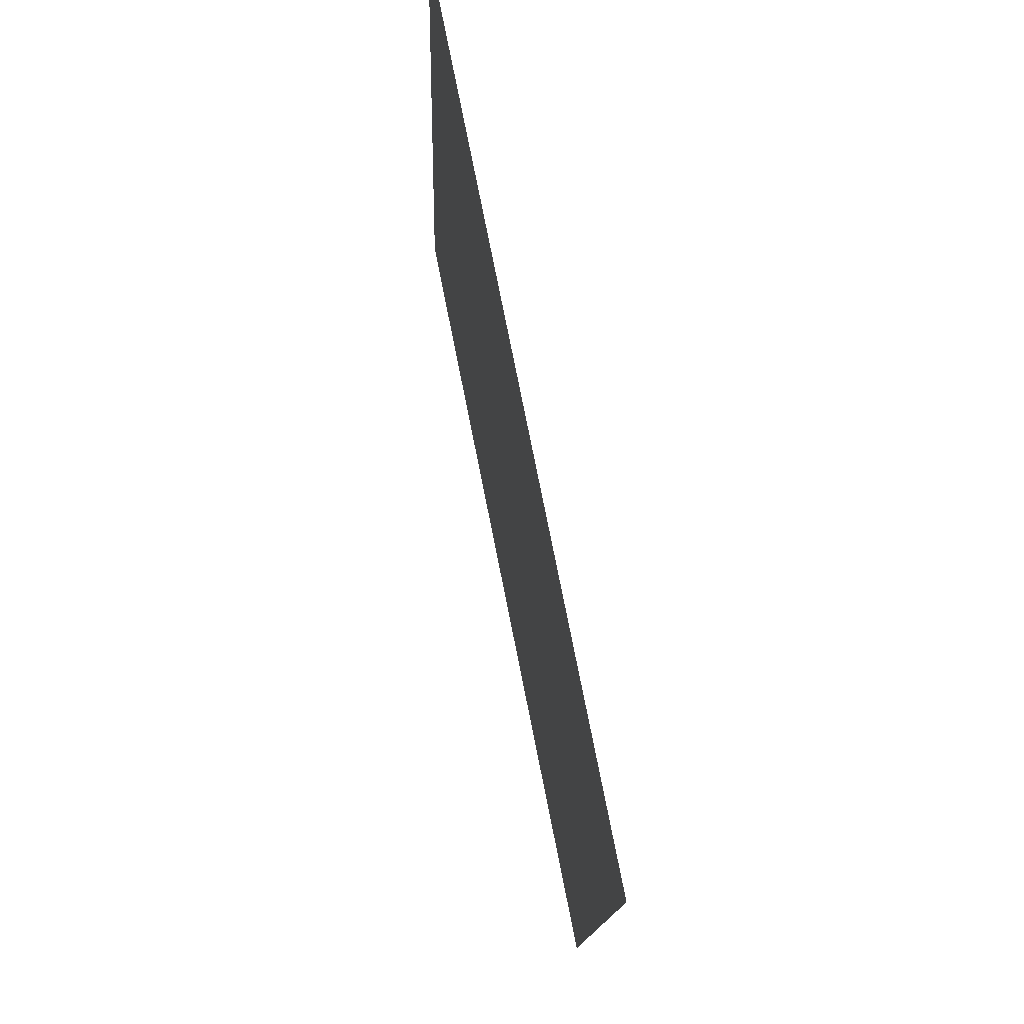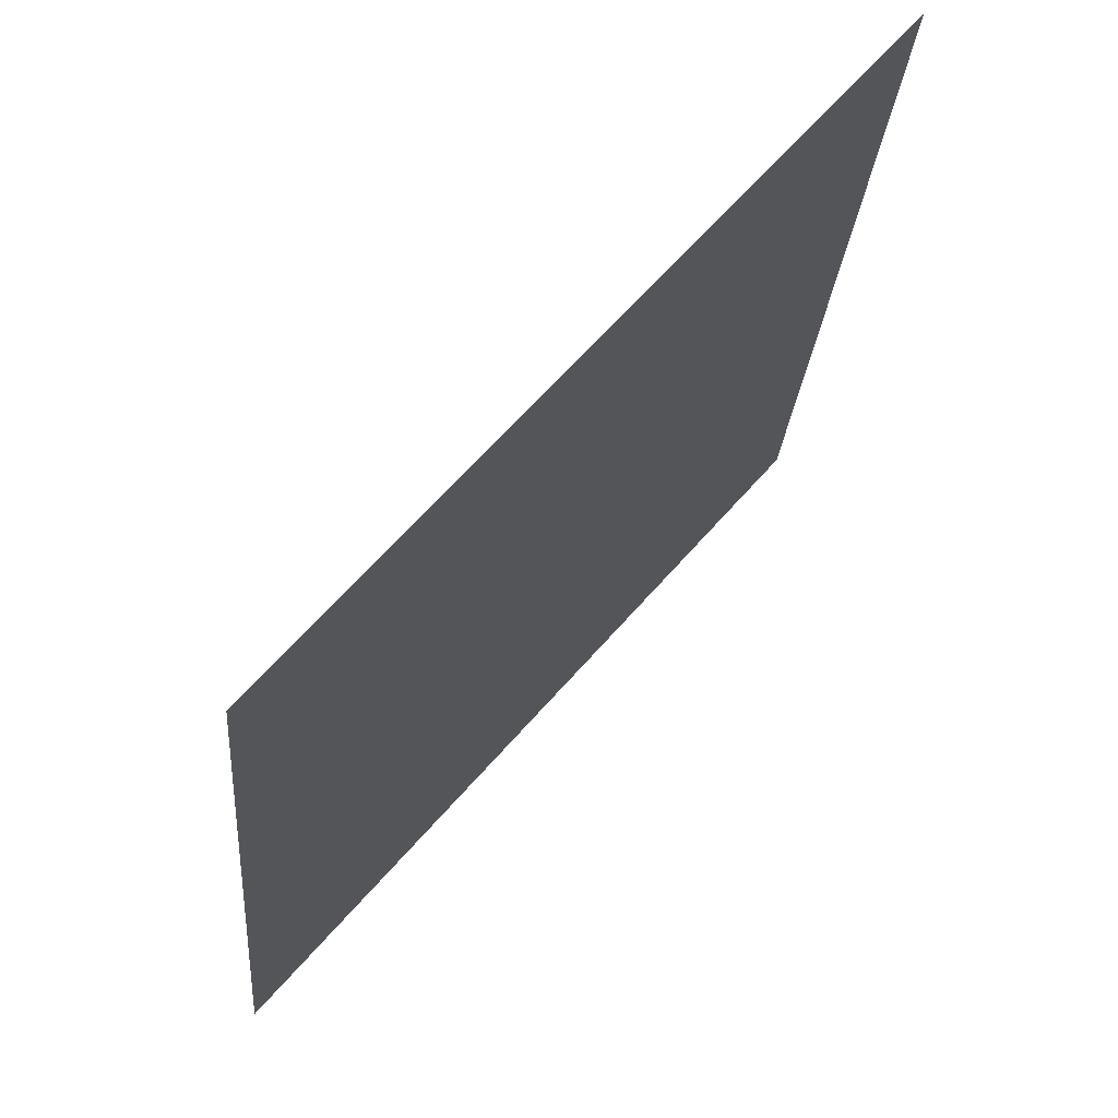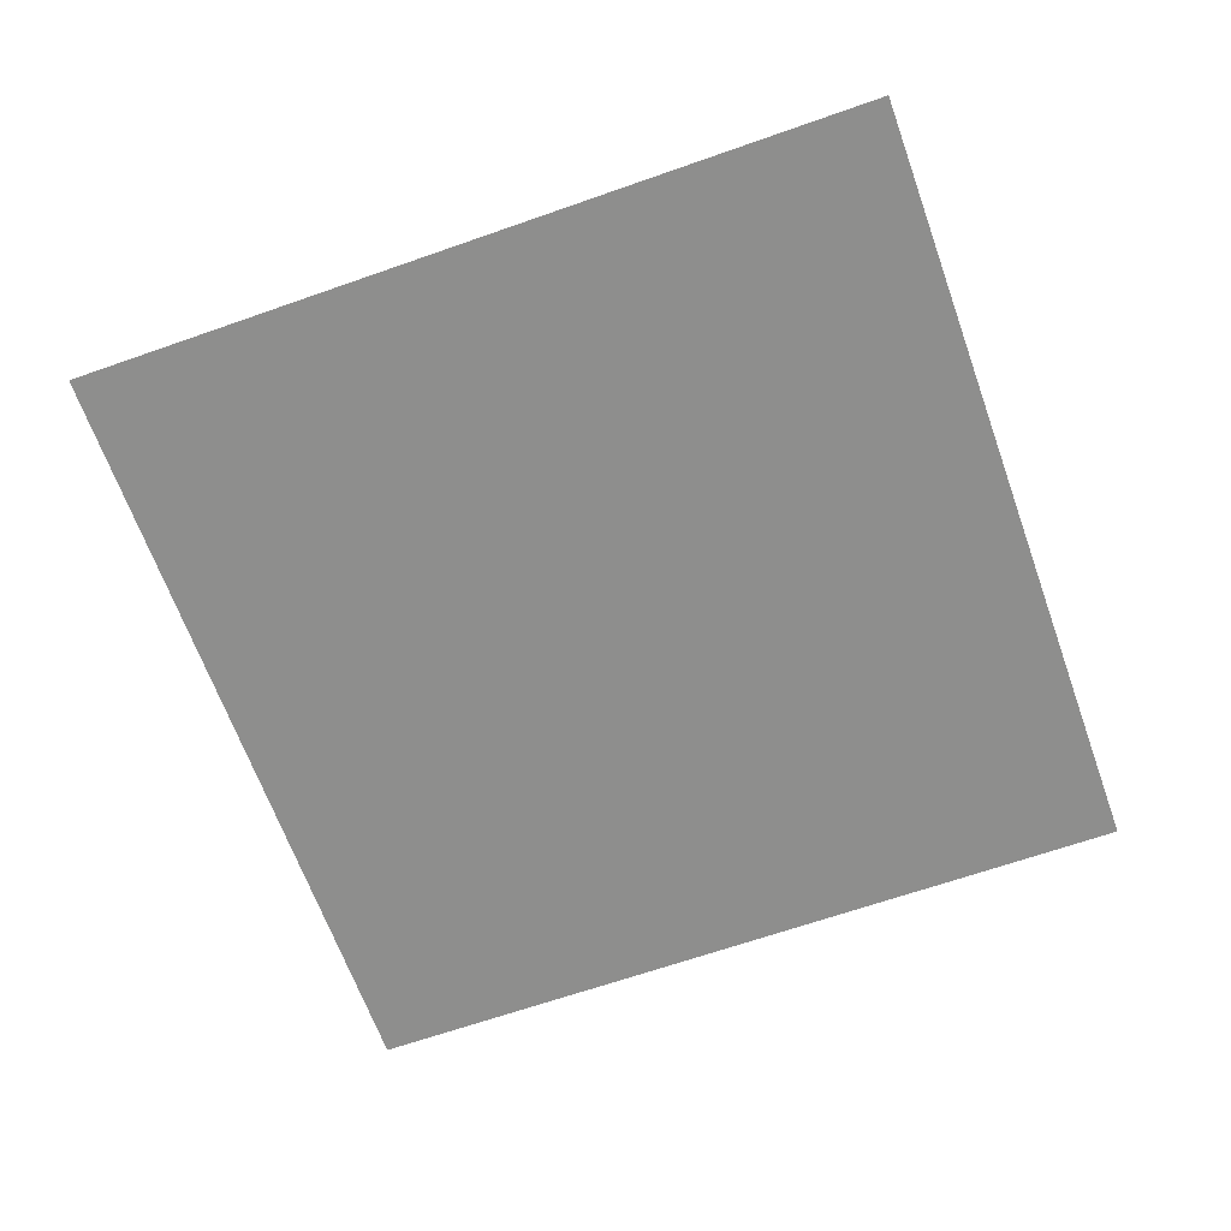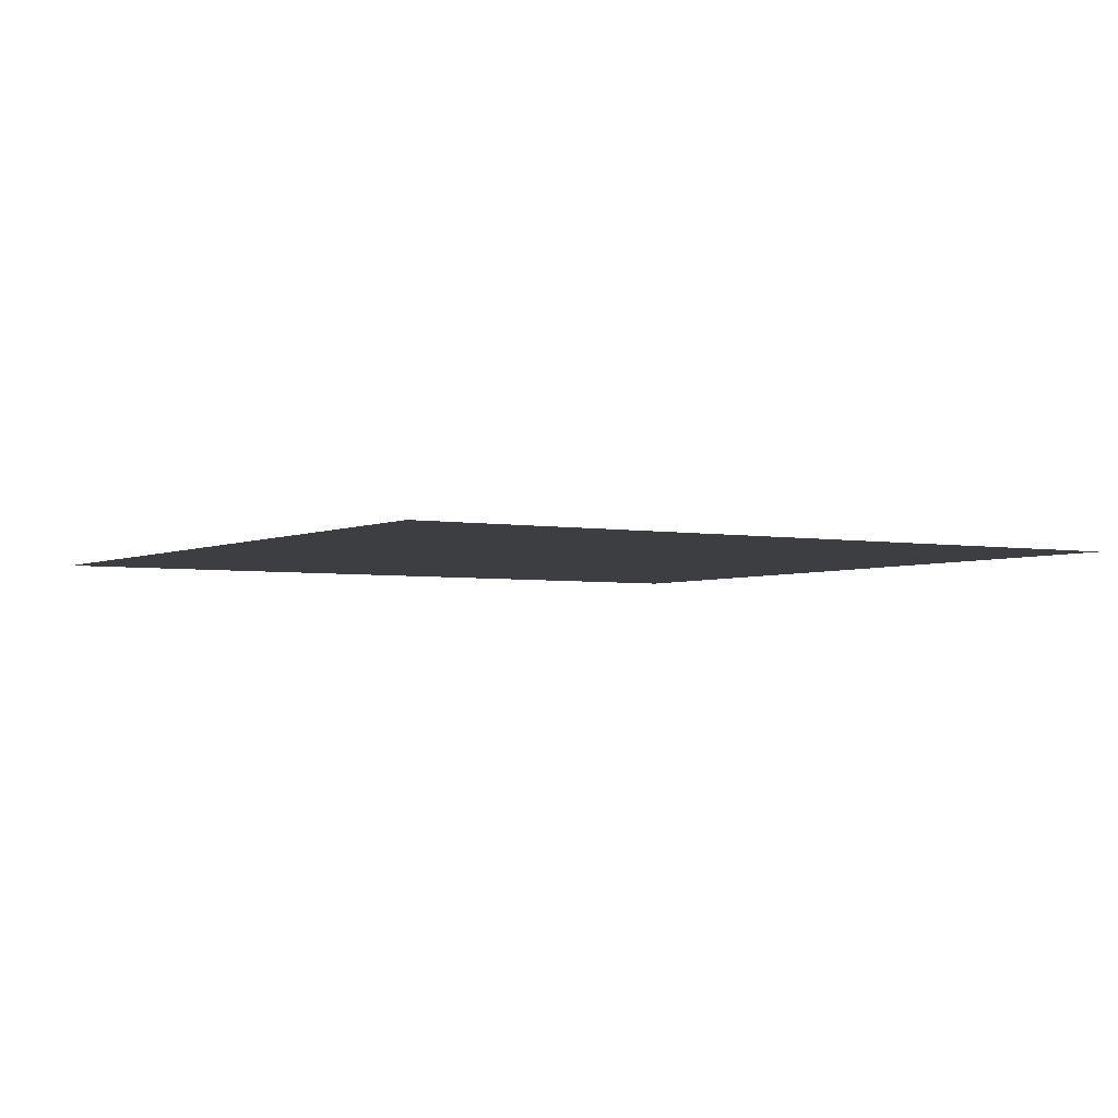
<metadata>
{"format":"obj","ext":"obj","renderer":"f3d","projection":"perspective","resolution":1024,"background":"white","views":[{"elev":71.3,"azim":-101.4,"up":"+Y"},{"elev":70.7,"azim":130.8,"up":"+Y"},{"elev":-64.8,"azim":-63.8,"up":"+Z"},{"elev":-3.4,"azim":64.5,"up":"+Z"}]}
</metadata>
<code>
v -0.00554 0.01872 -0.015
v -0.00191 0.01915 -0.015
v -5.152e-06 0.01434 -0.015
v -0.001908 0.01915 -0.015
v -1.029e-05 0.01435 -0.015
v -0.001906 0.01915 -0.015
v -8.034e-06 0.01435 -0.015
v -4.149e-06 0.01434 -0.015
v -1.245e-05 0.01434 -0.015
v -5.849e-06 0.01435 -0.015
v -1.95e-06 0.01434 -0.015
v -0.005538 0.01872 -0.015
v -0.005535 0.01873 -0.015
v -1.206e-05 0.01435 -0.015
v -0.001912 0.01915 -0.015
v 0 0.01433 -0.015
v -8.299e-06 0.01434 -0.015
v -9.032e-06 0.01435 -0.015
v -8.377e-06 0.01434 -0.015
v -3.899e-06 0.01434 -0.015
v -1.13e-05 0.01435 -0.015
v -0.005537 0.01872 -0.015
v -1.144e-05 0.01434 -0.015
v -6.443e-06 0.01434 -0.015
v -0.005541 0.01872 -0.015
v -1.415e-05 0.01434 -0.015
v -0.005541 0.01872 -0.015
v -1.188e-05 0.01434 -0.015
v -1.571e-05 0.01434 -0.015
v -1.636e-05 0.01434 -0.015
v -1.093e-05 0.01434 -0.015
v -1.39e-05 0.01434 -0.015
v -1.687e-05 0.01434 -0.015
v -0.005121 0.01509 -0.015
v -0.005122 0.01509 -0.015
v -1.857e-05 0.01434 -0.015
v -0.005541 0.01872 -0.015
v -0.005121 0.01509 -0.015
v -1.583e-05 0.01434 -0.015
v -1.047e-05 0.01433 -0.015
v -5.237e-06 0.01433 -0.015
v -7.929e-06 0.01434 -0.015
v -0.005121 0.01509 -0.015
v -1.477e-05 0.01433 -0.015
v -1.22e-05 0.01433 -0.015
v -9.844e-06 0.01433 -0.015
v -4.922e-06 0.01433 -0.015
v -0.005121 0.01508 -0.015
v -1.598e-05 0.01433 -0.015
v -0.004813 0.01243 -0.015
v -0.004813 0.01243 -0.015
v -1.248e-05 0.01433 -0.015
v -1.504e-05 0.01433 -0.015
v -0.004813 0.01243 -0.015
v -8.582e-06 0.01433 -0.015
v -1.647e-05 0.01433 -0.015
v -1.806e-05 0.01433 -0.015
v -0.004813 0.01243 -0.015
v -2.01e-05 0.01433 -0.015
v -0.00512 0.01508 -0.015
v -1.791e-05 0.01433 -0.015
v -0.005121 0.01509 -0.015
v -1.438e-05 0.01433 -0.015
v -1.491e-05 0.01432 -0.015
v -9.256e-06 0.01432 -0.015
v -0.004392 0.008796 -0.015
v -1.069e-05 0.01433 -0.015
v -1.216e-05 0.01432 -0.015
v -1.415e-05 0.01432 -0.015
v -1.184e-05 0.01432 -0.015
v -6.575e-06 0.01432 -0.015
v -6.935e-06 0.01433 -0.015
v -9.863e-06 0.01432 -0.015
v -0.004812 0.01243 -0.015
v -3.288e-06 0.01433 -0.015
v -0.004812 0.01242 -0.015
v -0.004391 0.008795 -0.015
v -0.004389 0.008793 -0.015
v -0.004392 0.008798 -0.015
v -1.624e-05 0.01432 -0.015
v -0.004812 0.01242 -0.015
v -3.43e-06 0.01433 -0.015
v -3.828e-06 0.01432 -0.015
v -6.038e-06 0.01432 -0.015
v -6.013e-06 0.01432 -0.015
v -2.318e-06 0.01432 -0.015
v -0.004388 0.008792 -0.015
v -8.432e-06 0.01432 -0.015
v -7.768e-06 0.01432 -0.015
v -0.0007554 0.009212 -0.015
v -6.605e-06 0.01432 -0.015
v -0.004386 0.008792 -0.015
v -0.0007572 0.009212 -0.015
v -0.0007589 0.009212 -0.015
v -4.534e-06 0.01432 -0.015
v -1.545e-06 0.01432 -0.015
v -7.725e-07 0.01433 -0.015
v -0.004384 0.008792 -0.015
v -8.031e-06 0.01431 -0.015
v -0.0007607 0.009212 -0.015
v 3.899e-06 0.01432 -0.015
v 3.989e-06 0.01432 -0.015
v 2.713e-06 0.01432 -0.015
v 1.454e-06 0.01432 -0.015
v -2.296e-07 0.01432 -0.015
v 1.95e-06 0.01433 -0.015
v 0.001906 0.009521 -0.015
v 0.001905 0.00952 -0.015
v 0.001903 0.00952 -0.015
v 9.944e-07 0.01432 -0.015
v -0.0007536 0.009212 -0.015
v 5.849e-06 0.01432 -0.015
v 2.626e-06 0.01432 -0.015
v 2.339e-07 0.01432 -0.015
v 1.743e-06 0.01432 -0.015
v -0.0007518 0.009213 -0.015
v -0.00075 0.009213 -0.015
v 2.328e-06 0.01431 -0.015
v 0.001901 0.00952 -0.015
v 9.032e-06 0.01432 -0.015
v 6.443e-06 0.01432 -0.015
v 8.377e-06 0.01432 -0.015
v 4.149e-06 0.01433 -0.015
v 8.299e-06 0.01433 -0.015
v 1.144e-05 0.01432 -0.015
v 1.13e-05 0.01432 -0.015
v 1.029e-05 0.01432 -0.015
v 8.034e-06 0.01432 -0.015
v 0.005537 0.009941 -0.015
v 0.005538 0.009942 -0.015
v 0.00554 0.009944 -0.015
v 0.001908 0.009521 -0.015
v 1.245e-05 0.01432 -0.015
v 0.00191 0.009521 -0.015
v 5.152e-06 0.01433 -0.015
v 0.001912 0.009521 -0.015
v 1.206e-05 0.01432 -0.015
v 0.005535 0.009941 -0.015
v 7.929e-06 0.01433 -0.015
v 1.188e-05 0.01433 -0.015
v 1.093e-05 0.01433 -0.015
v 1.39e-05 0.01433 -0.015
v 5.237e-06 0.01433 -0.015
v 1.047e-05 0.01433 -0.015
v 1.583e-05 0.01433 -0.015
v 1.687e-05 0.01433 -0.015
v 1.636e-05 0.01433 -0.015
v 1.415e-05 0.01432 -0.015
v 1.571e-05 0.01433 -0.015
v 0.005121 0.01358 -0.015
v 0.005121 0.01358 -0.015
v 0.005121 0.01357 -0.015
v 0.005541 0.009947 -0.015
v 0.005541 0.009945 -0.015
v 0.005541 0.009949 -0.015
v 1.857e-05 0.01433 -0.015
v 0.005122 0.01357 -0.015
v 0.004813 0.01623 -0.015
v 2.01e-05 0.01434 -0.015
v 0.00512 0.01358 -0.015
v 1.598e-05 0.01434 -0.015
v 1.791e-05 0.01434 -0.015
v 1.806e-05 0.01433 -0.015
v 1.647e-05 0.01433 -0.015
v 8.582e-06 0.01433 -0.015
v 1.22e-05 0.01434 -0.015
v 1.248e-05 0.01433 -0.015
v 1.504e-05 0.01433 -0.015
v 0.005121 0.01358 -0.015
v 0.005121 0.01358 -0.015
v 9.844e-06 0.01434 -0.015
v 4.922e-06 0.01434 -0.015
v 0.004813 0.01624 -0.015
v 0.004813 0.01624 -0.015
v 0.004813 0.01624 -0.015
v 1.477e-05 0.01434 -0.015
v 0.004392 0.01987 -0.015
v 0.004391 0.01987 -0.015
v 0.004389 0.01987 -0.015
v 0.004392 0.01987 -0.015
v 1.624e-05 0.01435 -0.015
v 0.004812 0.01624 -0.015
v 1.216e-05 0.01434 -0.015
v 1.069e-05 0.01434 -0.015
v 9.256e-06 0.01434 -0.015
v 6.935e-06 0.01434 -0.015
v 3.288e-06 0.01434 -0.015
v 6.575e-06 0.01434 -0.015
v 1.184e-05 0.01434 -0.015
v 1.415e-05 0.01434 -0.015
v 1.491e-05 0.01434 -0.015
v 1.438e-05 0.01434 -0.015
v 9.863e-06 0.01435 -0.015
v 0.004812 0.01624 -0.015
v 0.004812 0.01624 -0.015
v 0.0007589 0.01945 -0.015
v 0.0007572 0.01945 -0.015
v 0.0007554 0.01945 -0.015
v 0.004388 0.01987 -0.015
v 6.013e-06 0.01435 -0.015
v 0.0007607 0.01945 -0.015
v 8.031e-06 0.01435 -0.015
v 0.004384 0.01987 -0.015
v 6.038e-06 0.01434 -0.015
v 3.828e-06 0.01435 -0.015
v 3.43e-06 0.01434 -0.015
v 7.725e-07 0.01434 -0.015
v 1.545e-06 0.01434 -0.015
v 4.534e-06 0.01435 -0.015
v 6.605e-06 0.01435 -0.015
v 7.768e-06 0.01435 -0.015
v 8.432e-06 0.01435 -0.015
v 2.318e-06 0.01435 -0.015
v 0.004386 0.01987 -0.015
v -0.001903 0.01915 -0.015
v -0.001905 0.01915 -0.015
v 0.0007536 0.01945 -0.015
v -1.743e-06 0.01435 -0.015
v -2.339e-07 0.01435 -0.015
v -2.626e-06 0.01435 -0.015
v -9.944e-07 0.01434 -0.015
v -0.001901 0.01915 -0.015
v -2.328e-06 0.01435 -0.015
v 0.00075 0.01945 -0.015
v -3.989e-06 0.01435 -0.015
v -2.713e-06 0.01435 -0.015
v -1.454e-06 0.01435 -0.015
v 2.296e-07 0.01435 -0.015
v 0.0007518 0.01945 -0.015
o DodecagonShape_web
f 16 8 3 11
f 21 22 13 14
f 9 1 12 23
f 23 12 22 21
f 20 24 7 10
f 24 3 19 18
f 5 2 4 7
f 13 15 14
f 14 15 2 5
f 7 4 6 10
f 18 19 23 21
f 19 17 9 23
f 3 8 17 19
f 11 3 24 20
f 7 24 18 5
f 5 18 21 14
f 30 27 25 26
f 26 25 1 9
f 31 42 28 32
f 17 31 26 9
f 28 40 29 39
f 16 41 42 8
f 35 37 36
f 32 28 39 33
f 30 32 33 36
f 42 41 40 28
f 29 43 38 39
f 39 38 34 33
f 36 37 27 30
f 33 34 35 36
f 8 42 31 17
f 26 31 32 30
f 40 52 56 29
f 45 46 44 49
f 55 47 46 45
f 41 55 52 40
f 56 62 43 29
f 58 60 59
f 57 53 61 59
f 16 47 55 41
f 56 52 53 57
f 53 45 49 61
f 44 54 51 49
f 52 55 45 53
f 59 60 48 57
f 57 48 62 56
f 49 51 50 61
f 61 50 58 59
f 47 72 67 46
f 73 78 77 70
f 70 77 66 69
f 69 66 79 80
f 79 81 80
f 72 75 71 65
f 16 75 72 47
f 64 76 74 63
f 63 74 54 44
f 65 71 73 70
f 80 81 76 64
f 64 68 69 80
f 63 67 68 64
f 68 65 70 69
f 67 72 65 68
f 46 67 63 44
f 71 84 88 73
f 83 96 86 95
f 82 97 96 83
f 100 98 99
f 86 90 93 95
f 95 93 94 91
f 91 94 100 99
f 89 92 87 88
f 75 82 84 71
f 88 87 78 73
f 84 82 83 85
f 85 83 95 91
f 88 84 85 89
f 16 97 82 75
f 89 85 91 99
f 99 98 92 89
f 104 115 103 118
f 105 114 115 104
f 119 117 118
f 112 107 108 102
f 102 108 109 103
f 103 109 119 118
f 104 116 111 105
f 105 111 90 86
f 115 113 102 103
f 16 106 110 97
f 97 110 114 96
f 114 110 113 115
f 96 114 105 86
f 113 101 112 102
f 110 106 101 113
f 118 117 116 104
f 127 120 126 137
f 138 136 137
f 101 121 128 112
f 122 124 133 125
f 135 123 124 122
f 106 135 121 101
f 121 135 122 120
f 120 122 125 126
f 128 132 107 112
f 16 123 135 106
f 133 131 130 125
f 127 134 132 128
f 126 129 138 137
f 128 121 120 127
f 137 136 134 127
f 125 130 129 126
f 157 155 156
f 149 150 151 145
f 145 151 152 146
f 146 152 157 156
f 147 153 154 148
f 147 142 146 156
f 148 141 142 147
f 142 140 145 146
f 141 139 140 142
f 124 141 148 133
f 140 144 149 145
f 139 143 144 140
f 123 139 141 124
f 156 155 153 147
f 148 154 131 133
f 16 143 139 123
f 164 170 150 149
f 163 169 170 164
f 163 168 162 159
f 164 167 168 163
f 168 166 161 162
f 167 165 166 168
f 144 167 164 149
f 166 171 176 161
f 162 173 158 159
f 165 172 171 166
f 143 165 167 144
f 158 160 159
f 159 160 169 163
f 16 172 165 143
f 176 175 174 161
f 161 174 173 162
f 193 179 178 189
f 189 178 177 190
f 190 177 180 181
f 191 195 194 192
f 192 194 175 176
f 191 183 190 181
f 192 184 183 191
f 183 185 189 190
f 184 186 185 183
f 171 184 192 176
f 180 182 181
f 185 188 193 189
f 186 187 188 185
f 172 186 184 171
f 16 187 186 172
f 181 182 195 191
f 213 198 197 209
f 209 197 196 210
f 210 196 201 202
f 211 214 199 212
f 212 199 179 193
f 211 200 210 202
f 212 204 200 211
f 200 205 209 210
f 204 206 205 200
f 201 203 202
f 188 204 212 193
f 205 208 213 209
f 206 207 208 205
f 187 206 204 188
f 16 207 206 187
f 202 203 214 211
f 228 217 198 213
f 227 229 217 228
f 226 215 222 223
f 225 216 215 226
f 10 6 216 225
f 227 218 226 223
f 228 219 218 227
f 218 220 225 226
f 222 224 223
f 219 221 220 218
f 208 219 228 213
f 220 20 10 225
f 221 11 20 220
f 207 221 219 208
f 16 11 221 207
f 223 224 229 227

</code>
